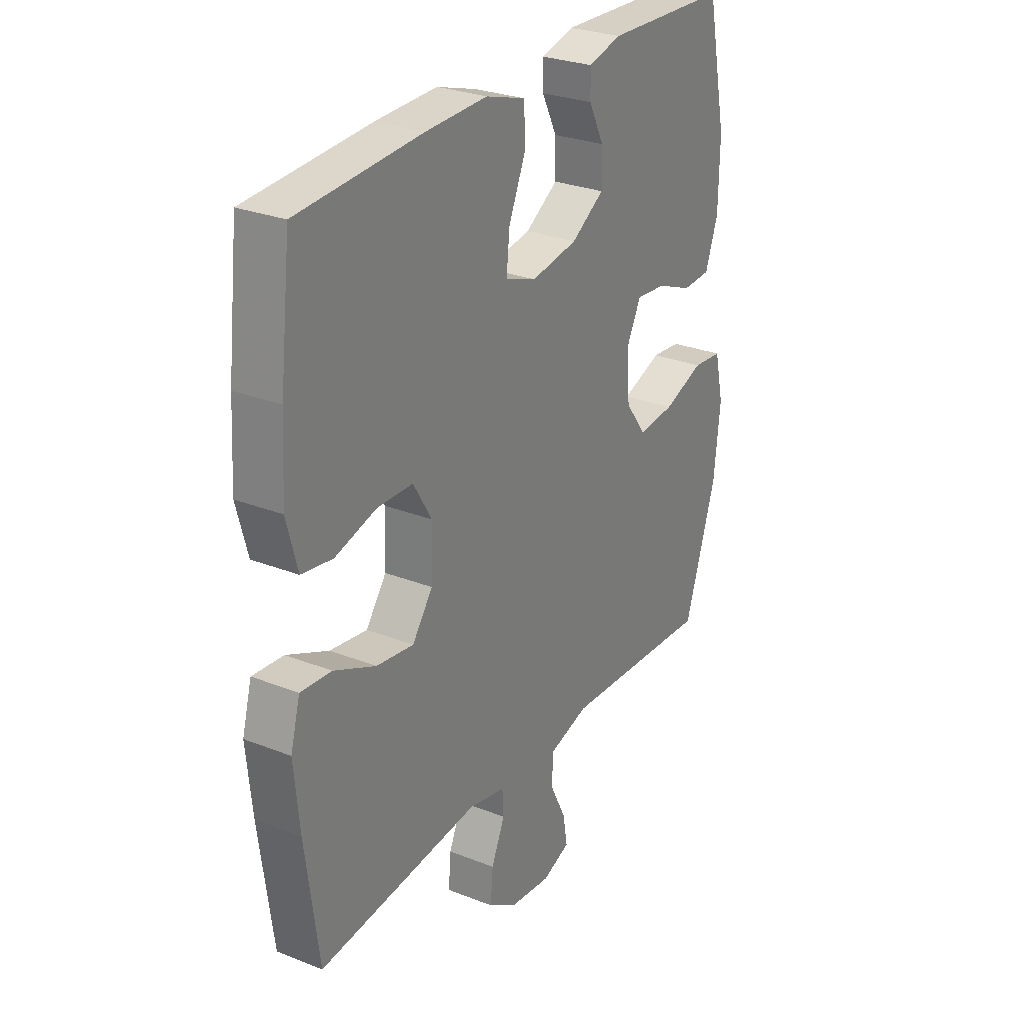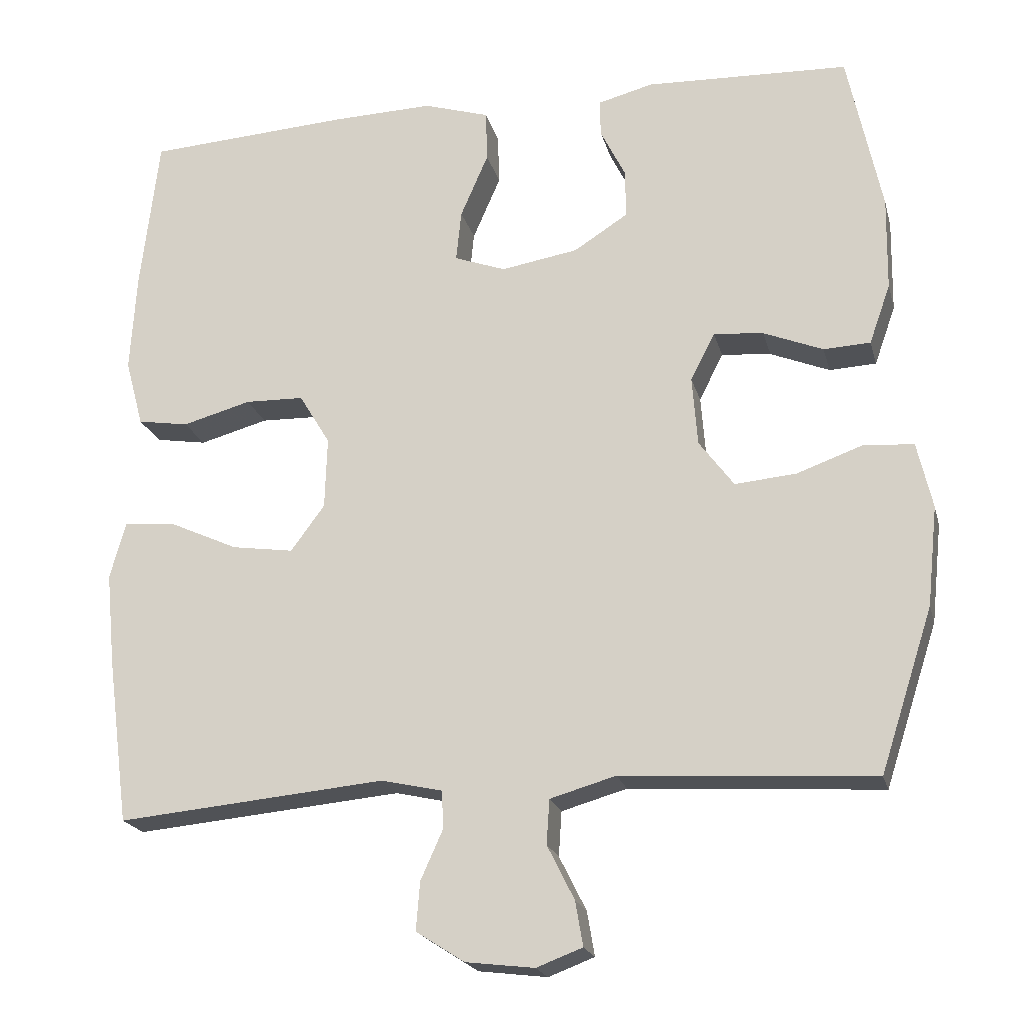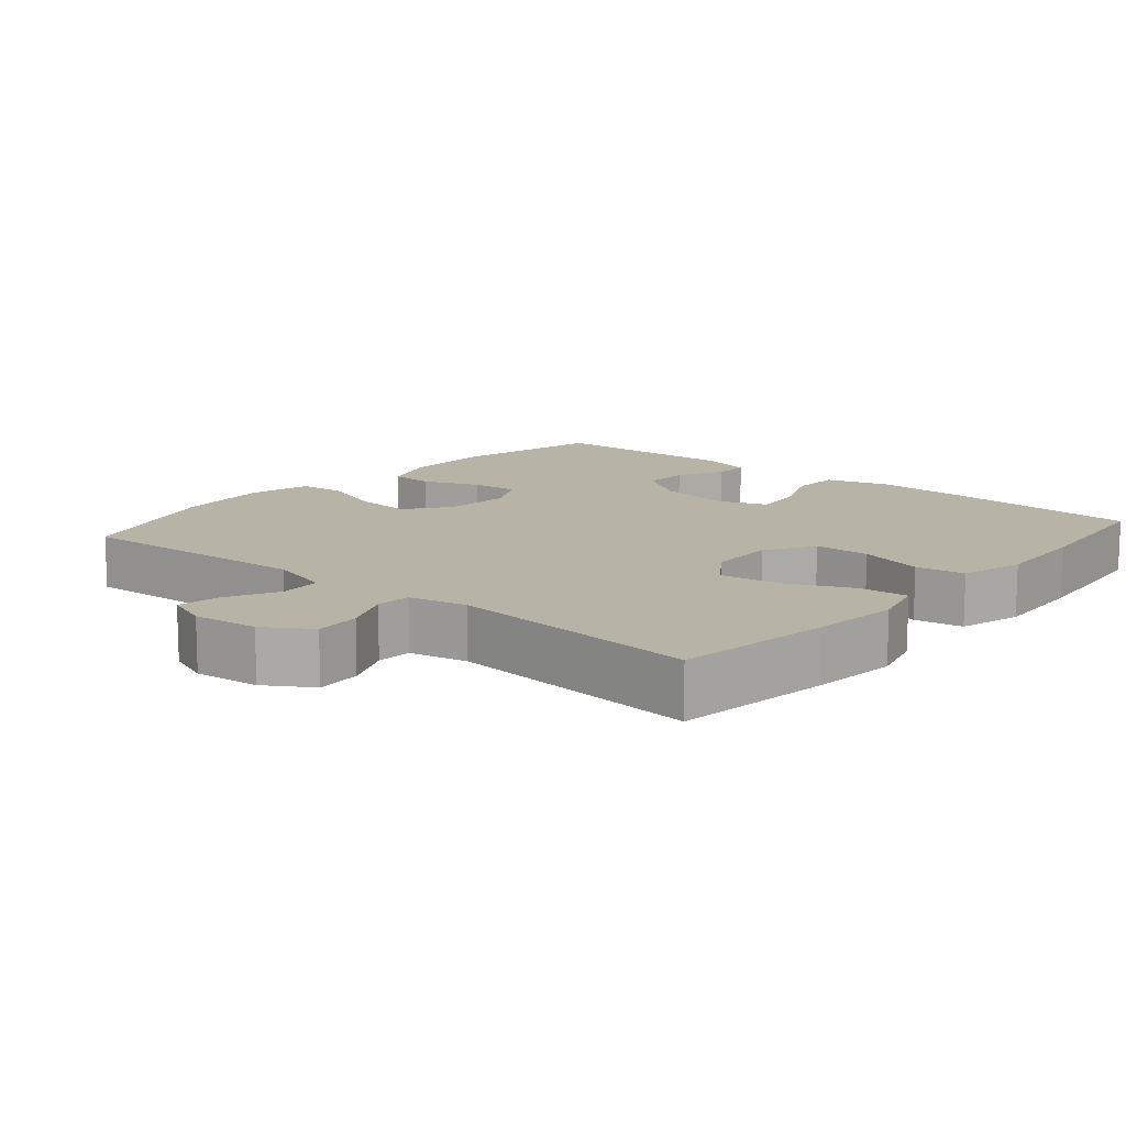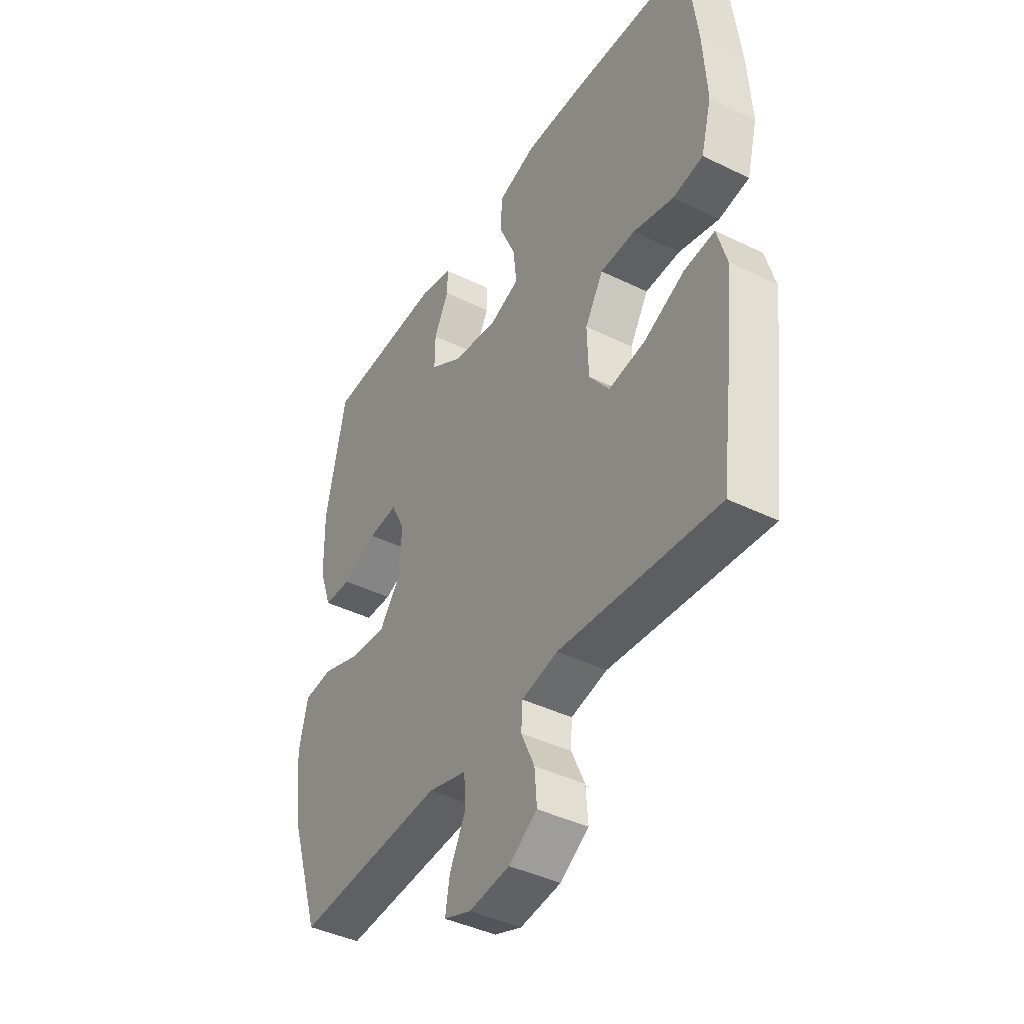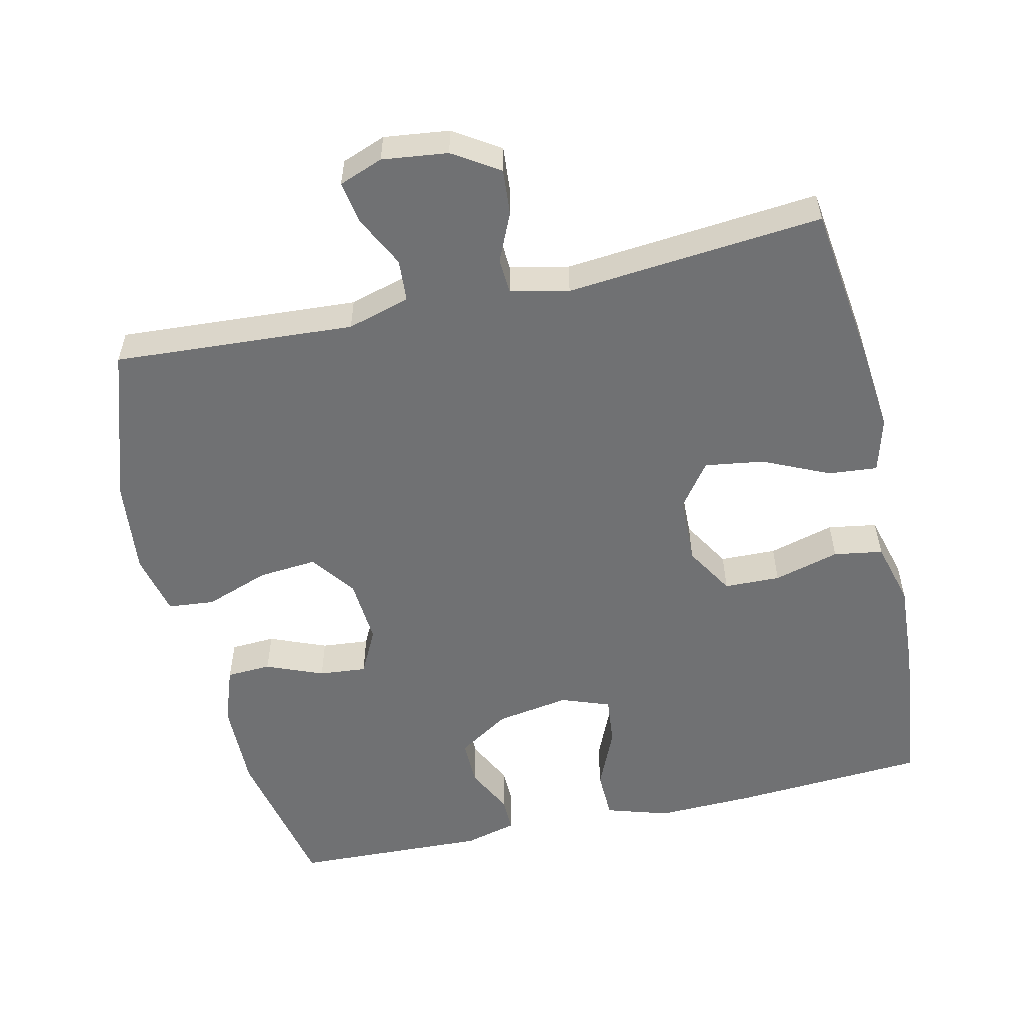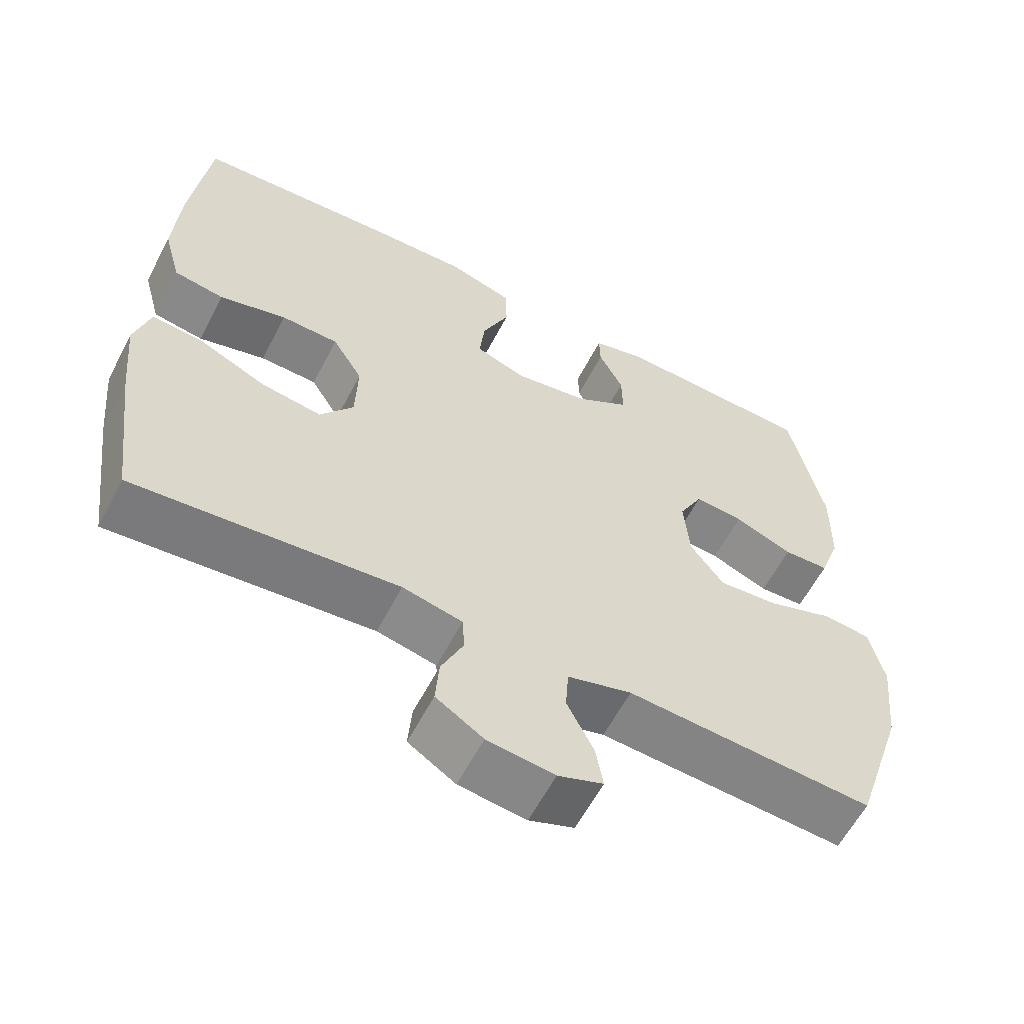
<metadata>
{"format":"obj","ext":"obj","renderer":"f3d","projection":"perspective","resolution":1024,"background":"white","views":[{"elev":28.0,"azim":-59.1,"up":"+Z"},{"elev":-20.4,"azim":13.8,"up":"+Z"},{"elev":12.6,"azim":-139.3,"up":"+Y"},{"elev":-42.0,"azim":-120.4,"up":"+Z"},{"elev":-55.2,"azim":-167.2,"up":"+Y"},{"elev":-60.3,"azim":-27.5,"up":"+Z"}]}
</metadata>
<code>
v 0.5 0.07 0.5
v 0.545 0.07 0.286
v 0.543 0.07 0.162
v 0.515 0.07 0.083
v 0.453 0.07 0.08
v 0.374 0.07 0.112
v 0.308 0.07 0.118
v 0.276 0.07 0.055
v 0.283 0.07 -0.037
v 0.329 0.07 -0.099
v 0.41 0.07 -0.092
v 0.499 0.07 -0.06
v 0.564 0.07 -0.066
v 0.584 0.07 -0.153
v 0.57 0.07 -0.285
v 0.5 0.07 -0.5
v 0.166 0.07 -0.479
v 0.079 0.07 -0.504
v 0.075 0.07 -0.563
v 0.111 0.07 -0.635
v 0.121 0.07 -0.694
v 0.06 0.07 -0.717
v -0.031 0.07 -0.706
v -0.095 0.07 -0.665
v -0.09 0.07 -0.601
v -0.06 0.07 -0.534
v -0.063 0.07 -0.485
v -0.144 0.07 -0.467
v -0.5 0.07 -0.5
v -0.529 0.07 -0.279
v -0.541 0.07 -0.156
v -0.52 0.07 -0.08
v -0.452 0.07 -0.086
v -0.36 0.07 -0.128
v -0.278 0.07 -0.14
v -0.233 0.07 -0.079
v -0.23 0.07 0.016
v -0.271 0.07 0.084
v -0.349 0.07 0.086
v -0.44 0.07 0.061
v -0.508 0.07 0.072
v -0.532 0.07 0.161
v -0.524 0.07 0.293
v -0.5 0.07 0.5
v -0.23 0.07 0.517
v -0.095 0.07 0.521
v -0.008 0.07 0.494
v -0.006 0.07 0.426
v -0.043 0.07 0.341
v -0.05 0.07 0.273
v 0.018 0.07 0.248
v 0.12 0.07 0.265
v 0.192 0.07 0.311
v 0.191 0.07 0.376
v 0.158 0.07 0.442
v 0.157 0.07 0.491
v 0.23 0.07 0.51
v 0.5 0 0.5
v 0.545 0 0.286
v 0.543 0 0.162
v 0.515 0 0.083
v 0.453 0 0.08
v 0.374 0 0.112
v 0.308 0 0.118
v 0.276 0 0.055
v 0.283 0 -0.037
v 0.329 0 -0.099
v 0.41 0 -0.092
v 0.499 0 -0.06
v 0.564 0 -0.066
v 0.584 0 -0.153
v 0.57 0 -0.285
v 0.5 0 -0.5
v 0.166 0 -0.479
v 0.079 0 -0.504
v 0.075 0 -0.563
v 0.111 0 -0.635
v 0.121 0 -0.694
v 0.06 0 -0.717
v -0.031 0 -0.706
v -0.095 0 -0.665
v -0.09 0 -0.601
v -0.06 0 -0.534
v -0.063 0 -0.485
v -0.144 0 -0.467
v -0.5 0 -0.5
v -0.529 0 -0.279
v -0.541 0 -0.156
v -0.52 0 -0.08
v -0.452 0 -0.086
v -0.36 0 -0.128
v -0.278 0 -0.14
v -0.233 0 -0.079
v -0.23 0 0.016
v -0.271 0 0.084
v -0.349 0 0.086
v -0.44 0 0.061
v -0.508 0 0.072
v -0.532 0 0.161
v -0.524 0 0.293
v -0.5 0 0.5
v -0.23 0 0.517
v -0.095 0 0.521
v -0.008 0 0.494
v -0.006 0 0.426
v -0.043 0 0.341
v -0.05 0 0.273
v 0.018 0 0.248
v 0.12 0 0.265
v 0.192 0 0.311
v 0.191 0 0.376
v 0.158 0 0.442
v 0.157 0 0.491
v 0.23 0 0.51
f 4 5 6
f 3 4 6
f 2 3 6
f 1 2 6
f 57 1 6
f 56 57 6
f 55 56 6
f 54 55 6
f 53 54 6 7
f 52 53 7 8
f 51 52 8 9
f 50 51 9 10
f 47 48 49
f 46 47 49
f 45 46 49
f 44 45 49
f 43 44 49
f 42 43 49
f 41 42 49
f 40 41 49
f 39 40 49
f 38 39 49 50
f 37 38 50 10
f 32 33 34
f 31 32 34
f 30 31 34
f 29 30 34
f 28 29 34
f 27 28 34 35
f 24 25 26
f 23 24 26
f 22 23 26
f 21 22 26
f 20 21 26
f 19 20 26
f 18 19 26 27
f 27 35 36
f 18 27 36
f 17 18 36
f 15 16 17
f 14 15 17
f 13 14 17
f 12 13 17
f 11 12 17
f 17 36 37 10
f 10 11 17
f 63 62 61
f 63 61 60
f 63 60 59
f 63 59 58
f 63 58 114
f 63 114 113
f 63 113 112
f 63 112 111
f 64 63 111 110
f 65 64 110 109
f 66 65 109 108
f 67 66 108 107
f 106 105 104
f 106 104 103
f 106 103 102
f 106 102 101
f 106 101 100
f 106 100 99
f 106 99 98
f 106 98 97
f 106 97 96
f 107 106 96 95
f 67 107 95 94
f 91 90 89
f 91 89 88
f 91 88 87
f 91 87 86
f 91 86 85
f 92 91 85 84
f 83 82 81
f 83 81 80
f 83 80 79
f 83 79 78
f 83 78 77
f 83 77 76
f 84 83 76 75
f 93 92 84
f 93 84 75
f 93 75 74
f 74 73 72
f 74 72 71
f 74 71 70
f 74 70 69
f 74 69 68
f 67 94 93 74
f 74 68 67
f 1 58 59 2
f 2 59 60 3
f 3 60 61 4
f 4 61 62 5
f 5 62 63 6
f 6 63 64 7
f 7 64 65 8
f 8 65 66 9
f 9 66 67 10
f 10 67 68 11
f 11 68 69 12
f 12 69 70 13
f 13 70 71 14
f 14 71 72 15
f 15 72 73 16
f 16 73 74 17
f 17 74 75 18
f 18 75 76 19
f 19 76 77 20
f 20 77 78 21
f 21 78 79 22
f 22 79 80 23
f 23 80 81 24
f 24 81 82 25
f 25 82 83 26
f 26 83 84 27
f 27 84 85 28
f 28 85 86 29
f 29 86 87 30
f 30 87 88 31
f 31 88 89 32
f 32 89 90 33
f 33 90 91 34
f 34 91 92 35
f 35 92 93 36
f 36 93 94 37
f 37 94 95 38
f 38 95 96 39
f 39 96 97 40
f 40 97 98 41
f 41 98 99 42
f 42 99 100 43
f 43 100 101 44
f 44 101 102 45
f 45 102 103 46
f 46 103 104 47
f 47 104 105 48
f 48 105 106 49
f 49 106 107 50
f 50 107 108 51
f 51 108 109 52
f 52 109 110 53
f 53 110 111 54
f 54 111 112 55
f 55 112 113 56
f 56 113 114 57
f 57 114 58 1

</code>
